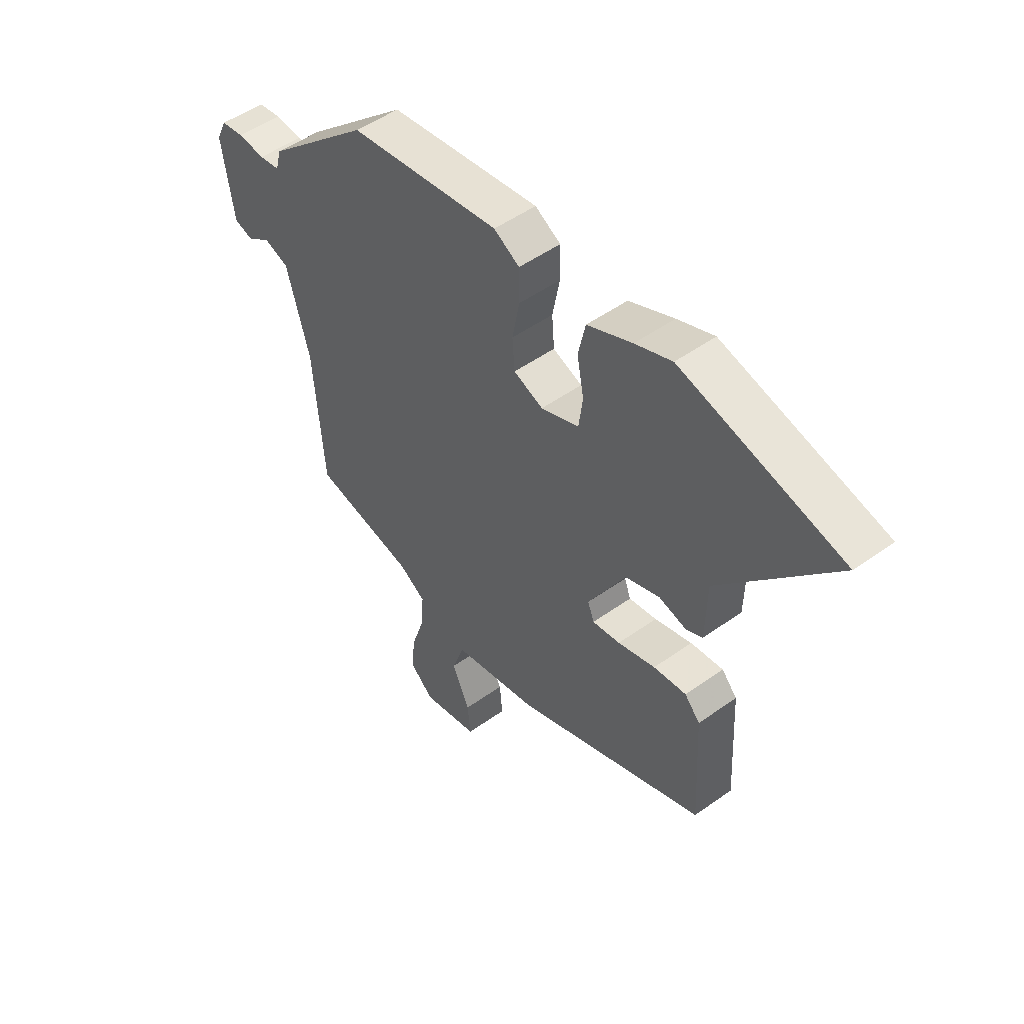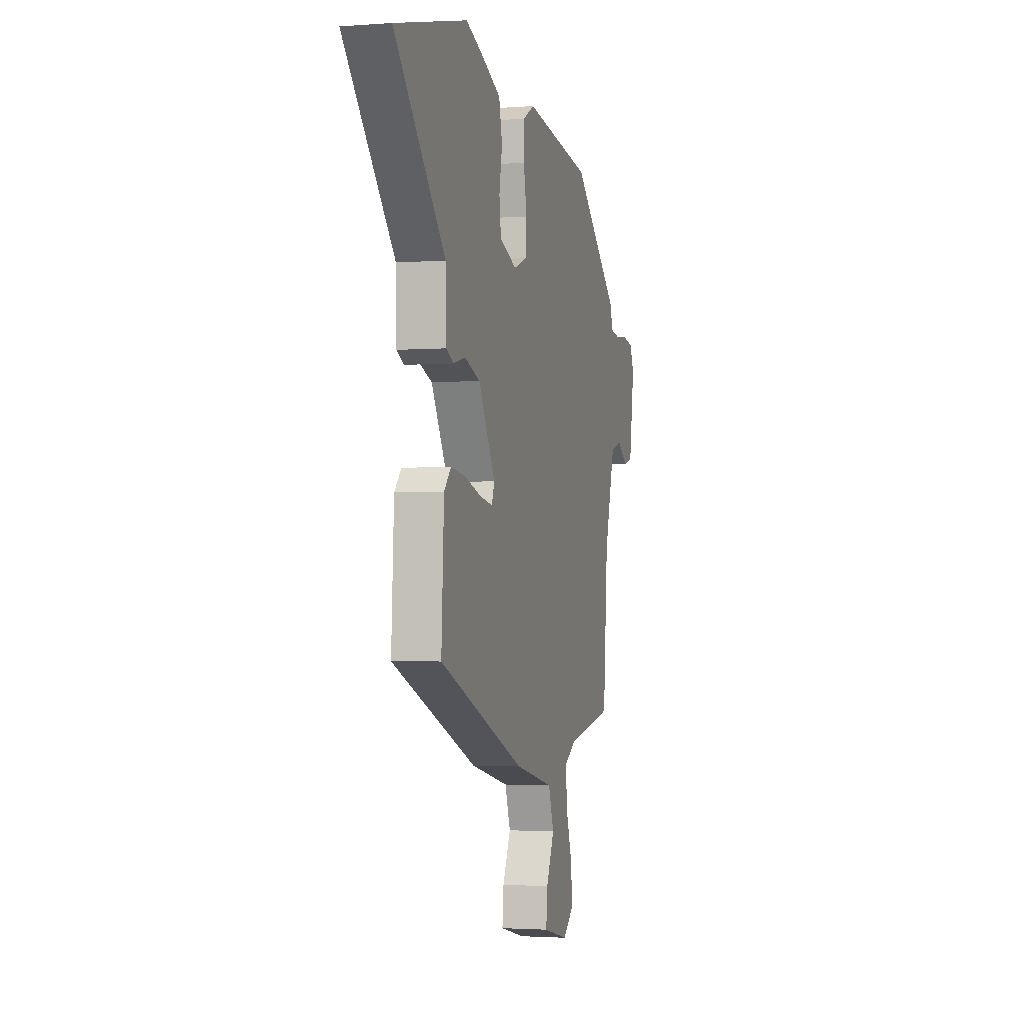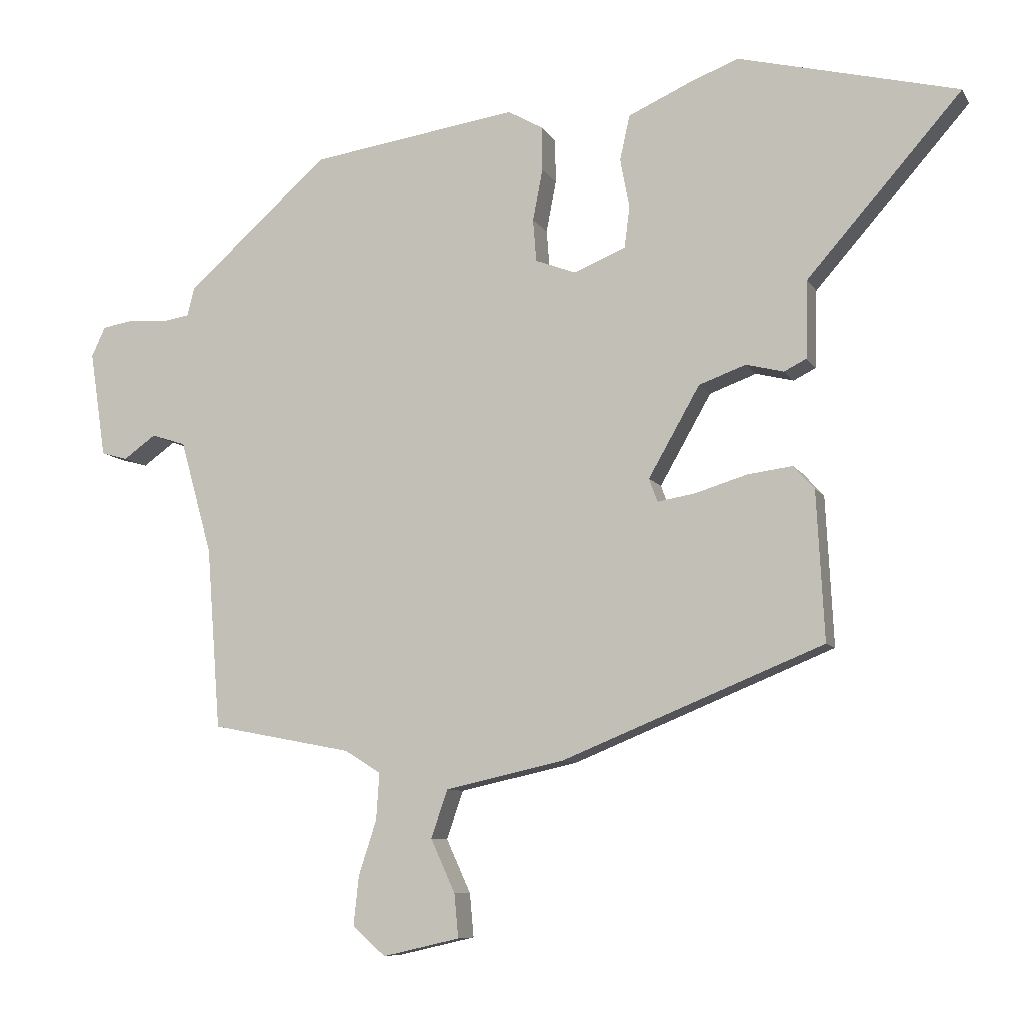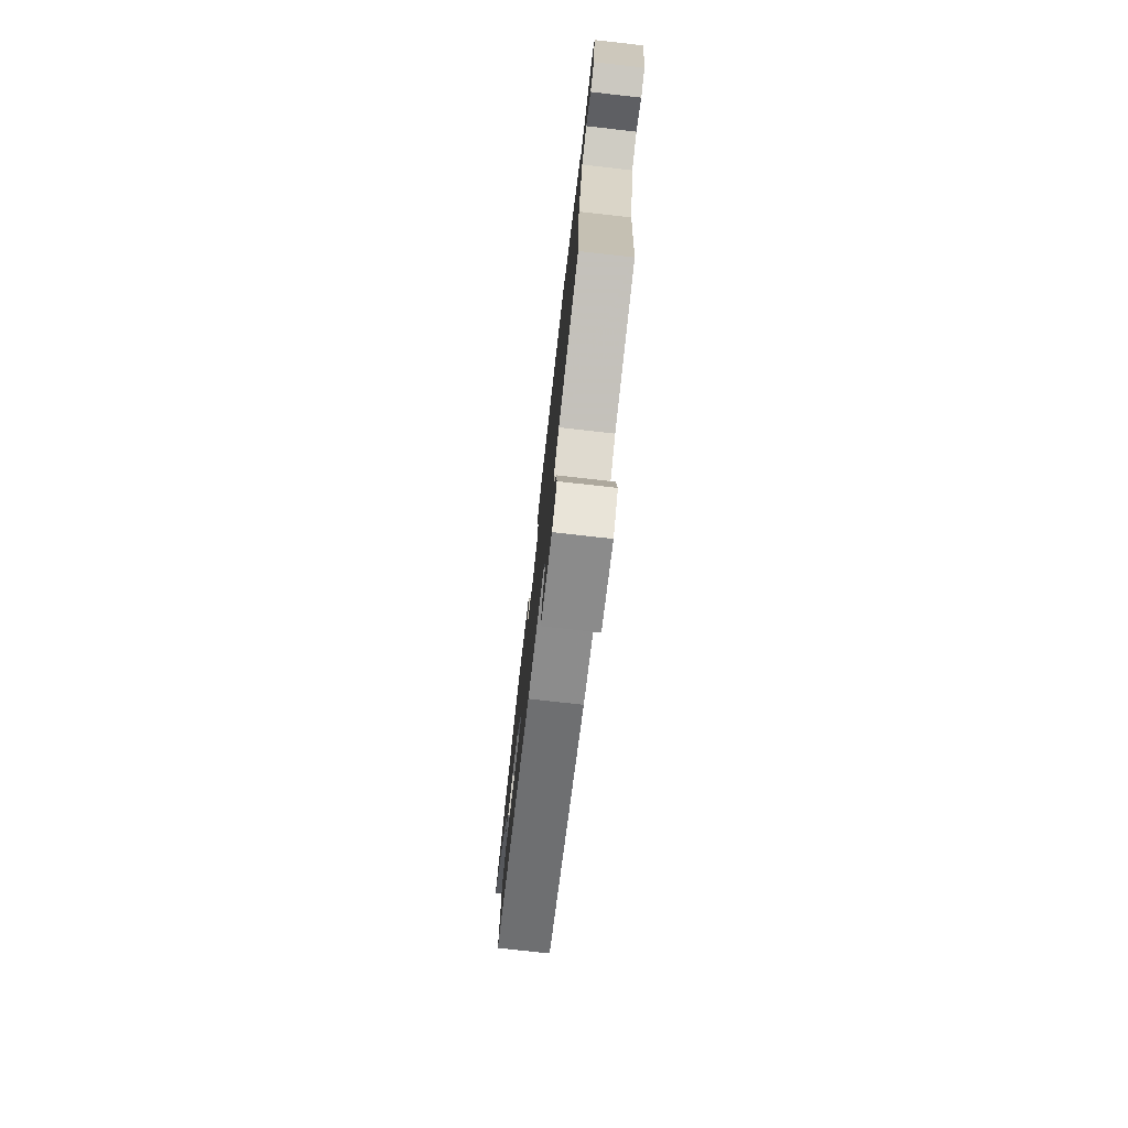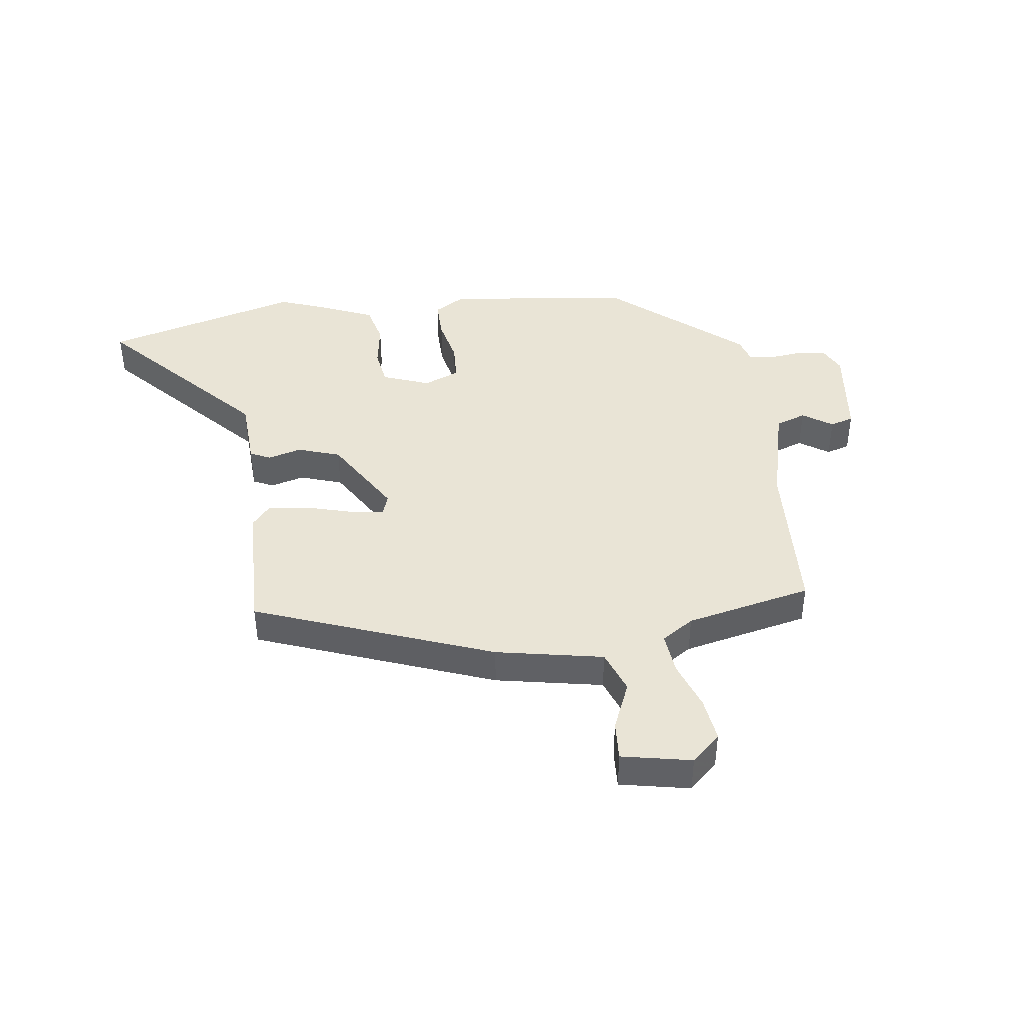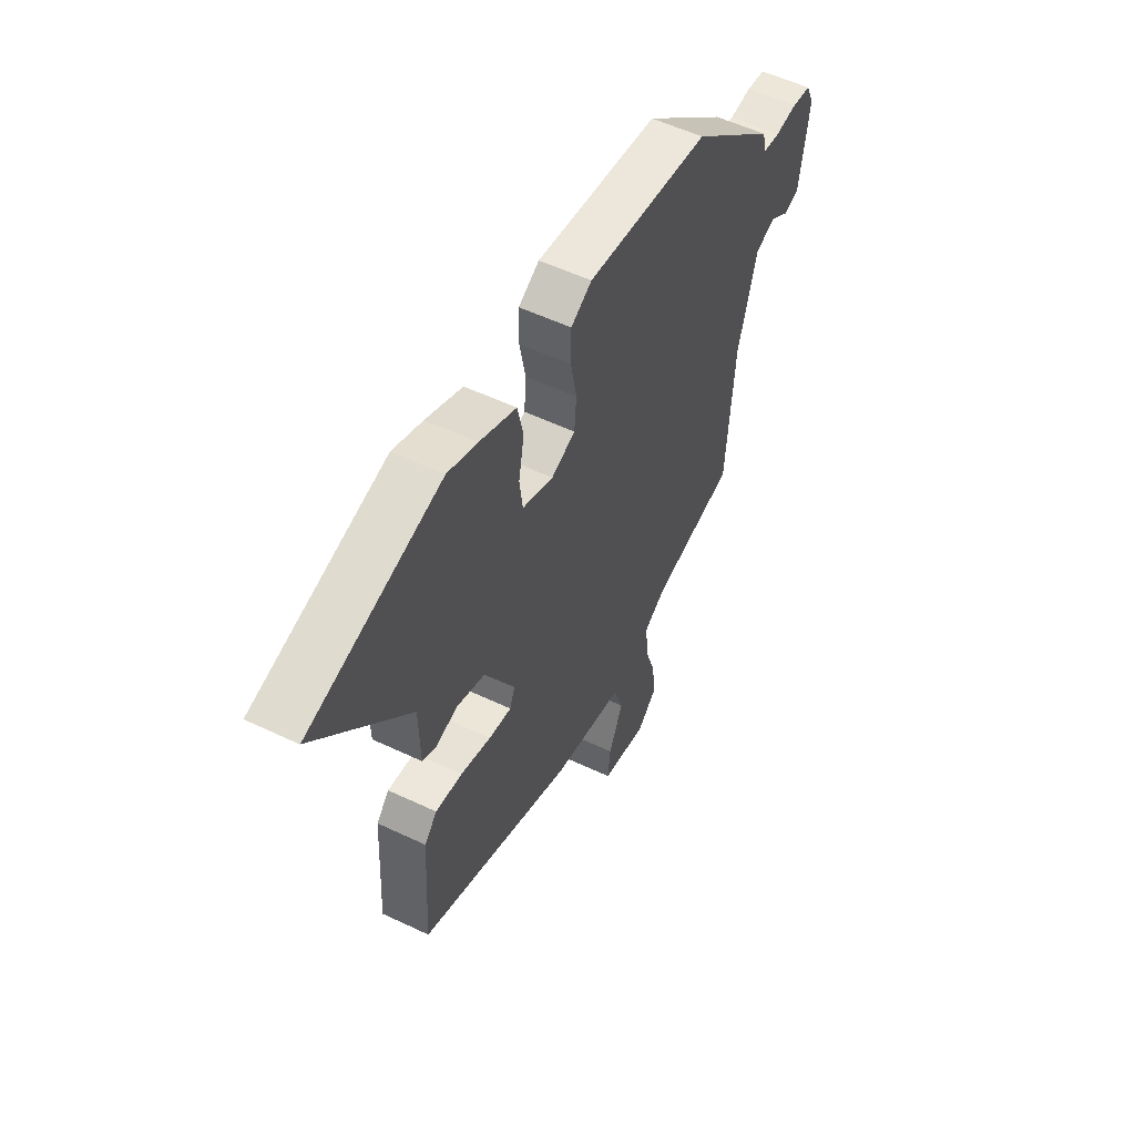
<metadata>
{"format":"obj","ext":"obj","renderer":"f3d","projection":"perspective","resolution":1024,"background":"white","views":[{"elev":50.4,"azim":51.9,"up":"+Z"},{"elev":-2.4,"azim":105.2,"up":"+Z"},{"elev":-8.4,"azim":18.2,"up":"+Z"},{"elev":-76.9,"azim":-96.4,"up":"+Z"},{"elev":42.5,"azim":170.9,"up":"+Y"},{"elev":54.8,"azim":116.7,"up":"+Z"}]}
</metadata>
<code>
v -0.323 0.07 0.442
v -0.009 0.07 0.489
v 0.044 0.07 0.459
v 0.045 0.07 0.392
v 0.03 0.07 0.313
v 0.035 0.07 0.249
v 0.096 0.07 0.226
v 0.175 0.07 0.258
v 0.183 0.07 0.321
v 0.169 0.07 0.396
v 0.184 0.07 0.464
v 0.277 0.07 0.506
v 0.353 0.07 0.536
v 0.687 0.07 0.454
v 0.453 0.07 0.187
v 0.45 0.07 0.069
v 0.416 0.07 0.052
v 0.359 0.07 0.066
v 0.288 0.07 0.04
v 0.21 0.07 -0.097
v 0.223 0.07 -0.132
v 0.281 0.07 -0.122
v 0.359 0.07 -0.098
v 0.427 0.07 -0.089
v 0.459 0.07 -0.124
v 0.471 0.07 -0.35
v 0.074 0.07 -0.512
v -0.106 0.07 -0.552
v -0.131 0.07 -0.625
v -0.094 0.07 -0.706
v -0.088 0.07 -0.772
v -0.205 0.07 -0.799
v -0.255 0.07 -0.755
v -0.247 0.07 -0.68
v -0.22 0.07 -0.597
v -0.215 0.07 -0.526
v -0.27 0.07 -0.492
v -0.484 0.07 -0.451
v -0.505 0.07 -0.175
v -0.553 0.07 -0.003
v -0.605 0.07 0.014
v -0.654 0.07 -0.021
v -0.694 0.07 -0.01
v -0.718 0.07 0.151
v -0.697 0.07 0.196
v -0.649 0.07 0.204
v -0.593 0.07 0.199
v -0.55 0.07 0.206
v -0.539 0.07 0.249
v -0.323 0 0.442
v -0.009 0 0.489
v 0.044 0 0.459
v 0.045 0 0.392
v 0.03 0 0.313
v 0.035 0 0.249
v 0.096 0 0.226
v 0.175 0 0.258
v 0.183 0 0.321
v 0.169 0 0.396
v 0.184 0 0.464
v 0.277 0 0.506
v 0.353 0 0.536
v 0.687 0 0.454
v 0.453 0 0.187
v 0.45 0 0.069
v 0.416 0 0.052
v 0.359 0 0.066
v 0.288 0 0.04
v 0.21 0 -0.097
v 0.223 0 -0.132
v 0.281 0 -0.122
v 0.359 0 -0.098
v 0.427 0 -0.089
v 0.459 0 -0.124
v 0.471 0 -0.35
v 0.074 0 -0.512
v -0.106 0 -0.552
v -0.131 0 -0.625
v -0.094 0 -0.706
v -0.088 0 -0.772
v -0.205 0 -0.799
v -0.255 0 -0.755
v -0.247 0 -0.68
v -0.22 0 -0.597
v -0.215 0 -0.526
v -0.27 0 -0.492
v -0.484 0 -0.451
v -0.505 0 -0.175
v -0.553 0 -0.003
v -0.605 0 0.014
v -0.654 0 -0.021
v -0.694 0 -0.01
v -0.718 0 0.151
v -0.697 0 0.196
v -0.649 0 0.204
v -0.593 0 0.199
v -0.55 0 0.206
v -0.539 0 0.249
f 3 4 5
f 2 3 5
f 1 2 5
f 49 1 5
f 48 49 5
f 45 46 47
f 44 45 47
f 43 44 47
f 42 43 47
f 41 42 47
f 40 41 47 48
f 48 5 6
f 40 48 6
f 39 40 6
f 39 6 7
f 38 39 7
f 37 38 7
f 33 34 35
f 32 33 35
f 31 32 35
f 30 31 35
f 29 30 35
f 28 29 35 36
f 28 36 37
f 27 28 37
f 26 27 37
f 25 26 37
f 24 25 37
f 23 24 37
f 22 23 37
f 15 16 17 18
f 15 18 19
f 14 15 19
f 13 14 19
f 12 13 19
f 11 12 19
f 10 11 19
f 9 10 19
f 8 9 19 20
f 37 7 8 20
f 21 22 37
f 20 21 37
f 54 53 52
f 54 52 51
f 54 51 50
f 54 50 98
f 54 98 97
f 96 95 94
f 96 94 93
f 96 93 92
f 96 92 91
f 96 91 90
f 97 96 90 89
f 55 54 97
f 55 97 89
f 55 89 88
f 56 55 88
f 56 88 87
f 56 87 86
f 84 83 82
f 84 82 81
f 84 81 80
f 84 80 79
f 84 79 78
f 85 84 78 77
f 86 85 77
f 86 77 76
f 86 76 75
f 86 75 74
f 86 74 73
f 86 73 72
f 86 72 71
f 67 66 65 64
f 68 67 64
f 68 64 63
f 68 63 62
f 68 62 61
f 68 61 60
f 68 60 59
f 68 59 58
f 69 68 58 57
f 69 57 56 86
f 86 71 70
f 86 70 69
f 1 50 51 2
f 2 51 52 3
f 3 52 53 4
f 4 53 54 5
f 5 54 55 6
f 6 55 56 7
f 7 56 57 8
f 8 57 58 9
f 9 58 59 10
f 10 59 60 11
f 11 60 61 12
f 12 61 62 13
f 13 62 63 14
f 14 63 64 15
f 15 64 65 16
f 16 65 66 17
f 17 66 67 18
f 18 67 68 19
f 19 68 69 20
f 20 69 70 21
f 21 70 71 22
f 22 71 72 23
f 23 72 73 24
f 24 73 74 25
f 25 74 75 26
f 26 75 76 27
f 27 76 77 28
f 28 77 78 29
f 29 78 79 30
f 30 79 80 31
f 31 80 81 32
f 32 81 82 33
f 33 82 83 34
f 34 83 84 35
f 35 84 85 36
f 36 85 86 37
f 37 86 87 38
f 38 87 88 39
f 39 88 89 40
f 40 89 90 41
f 41 90 91 42
f 42 91 92 43
f 43 92 93 44
f 44 93 94 45
f 45 94 95 46
f 46 95 96 47
f 47 96 97 48
f 48 97 98 49
f 49 98 50 1

</code>
